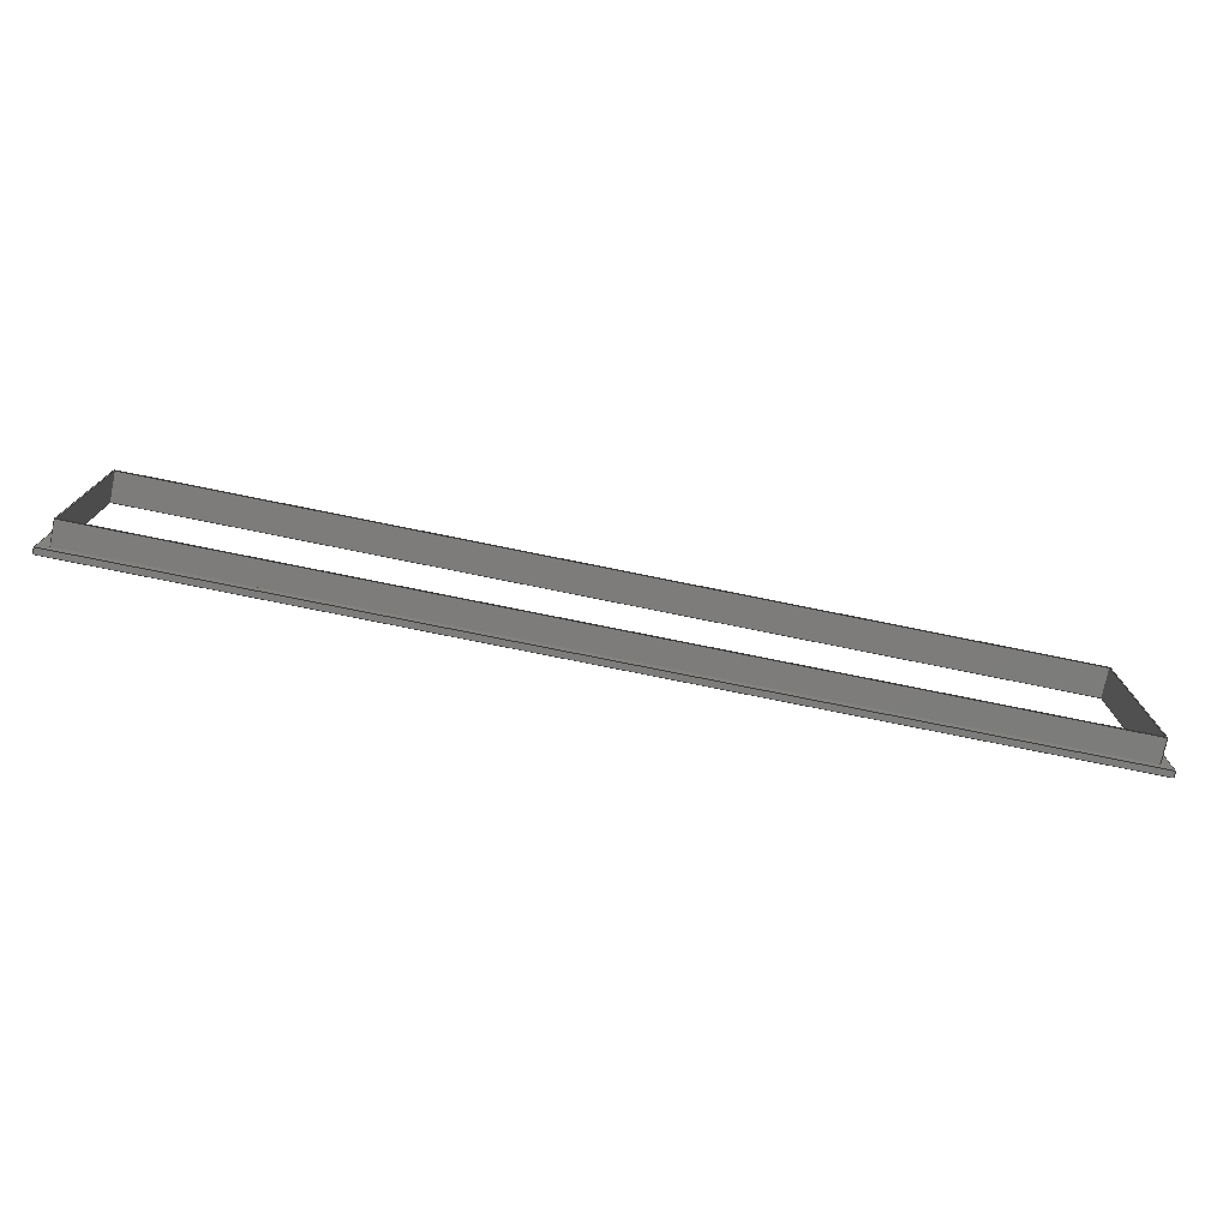
<metadata>
{"format":"step","ext":"step","renderer":"f3d","projection":"perspective","resolution":1024,"background":"white","views":[{"elev":-75.8,"azim":168.5,"up":"+Z"}]}
</metadata>
<code>
ISO-10303-21;
DATA;
#1=MECHANICAL_DESIGN_GEOMETRIC_PRESENTATION_REPRESENTATION('',(#4),#452);
#2=SHAPE_REPRESENTATION_RELATIONSHIP('SRR','None',#459,#3);
#3=ADVANCED_BREP_SHAPE_REPRESENTATION('',(#5),#451);
#4=STYLED_ITEM('',(#469),#5);
#5=MANIFOLD_SOLID_BREP('Body1',#276);
#6=FACE_BOUND('',#29,.T.);
#7=FACE_BOUND('',#39,.T.);
#8=FACE_BOUND('',#41,.T.);
#9=FACE_OUTER_BOUND('',#24,.T.);
#10=FACE_OUTER_BOUND('',#25,.T.);
#11=FACE_OUTER_BOUND('',#26,.T.);
#12=FACE_OUTER_BOUND('',#27,.T.);
#13=FACE_OUTER_BOUND('',#28,.T.);
#14=FACE_OUTER_BOUND('',#30,.T.);
#15=FACE_OUTER_BOUND('',#31,.T.);
#16=FACE_OUTER_BOUND('',#32,.T.);
#17=FACE_OUTER_BOUND('',#33,.T.);
#18=FACE_OUTER_BOUND('',#34,.T.);
#19=FACE_OUTER_BOUND('',#35,.T.);
#20=FACE_OUTER_BOUND('',#36,.T.);
#21=FACE_OUTER_BOUND('',#37,.T.);
#22=FACE_OUTER_BOUND('',#38,.T.);
#23=FACE_OUTER_BOUND('',#40,.T.);
#24=EDGE_LOOP('',(#174,#175,#176,#177));
#25=EDGE_LOOP('',(#178,#179,#180,#181));
#26=EDGE_LOOP('',(#182,#183,#184,#185));
#27=EDGE_LOOP('',(#186,#187,#188,#189));
#28=EDGE_LOOP('',(#190,#191,#192,#193));
#29=EDGE_LOOP('',(#194,#195,#196,#197));
#30=EDGE_LOOP('',(#198,#199,#200,#201));
#31=EDGE_LOOP('',(#202,#203,#204,#205));
#32=EDGE_LOOP('',(#206,#207,#208,#209));
#33=EDGE_LOOP('',(#210,#211,#212,#213));
#34=EDGE_LOOP('',(#214,#215,#216,#217));
#35=EDGE_LOOP('',(#218,#219,#220,#221));
#36=EDGE_LOOP('',(#222,#223,#224,#225));
#37=EDGE_LOOP('',(#226,#227,#228,#229));
#38=EDGE_LOOP('',(#230,#231,#232,#233));
#39=EDGE_LOOP('',(#234,#235,#236,#237));
#40=EDGE_LOOP('',(#238,#239,#240,#241));
#41=EDGE_LOOP('',(#242,#243,#244,#245));
#42=LINE('',#377,#78);
#43=LINE('',#379,#79);
#44=LINE('',#381,#80);
#45=LINE('',#382,#81);
#46=LINE('',#385,#82);
#47=LINE('',#387,#83);
#48=LINE('',#388,#84);
#49=LINE('',#391,#85);
#50=LINE('',#393,#86);
#51=LINE('',#394,#87);
#52=LINE('',#396,#88);
#53=LINE('',#397,#89);
#54=LINE('',#401,#90);
#55=LINE('',#403,#91);
#56=LINE('',#405,#92);
#57=LINE('',#406,#93);
#58=LINE('',#410,#94);
#59=LINE('',#411,#95);
#60=LINE('',#412,#96);
#61=LINE('',#415,#97);
#62=LINE('',#416,#98);
#63=LINE('',#419,#99);
#64=LINE('',#420,#100);
#65=LINE('',#422,#101);
#66=LINE('',#426,#102);
#67=LINE('',#428,#103);
#68=LINE('',#430,#104);
#69=LINE('',#431,#105);
#70=LINE('',#434,#106);
#71=LINE('',#436,#107);
#72=LINE('',#437,#108);
#73=LINE('',#440,#109);
#74=LINE('',#442,#110);
#75=LINE('',#443,#111);
#76=LINE('',#445,#112);
#77=LINE('',#446,#113);
#78=VECTOR('',#309,1);
#79=VECTOR('',#310,1);
#80=VECTOR('',#311,1);
#81=VECTOR('',#312,1);
#82=VECTOR('',#315,1);
#83=VECTOR('',#316,1);
#84=VECTOR('',#317,1);
#85=VECTOR('',#320,1);
#86=VECTOR('',#321,1);
#87=VECTOR('',#322,1);
#88=VECTOR('',#325,1);
#89=VECTOR('',#326,1);
#90=VECTOR('',#329,1);
#91=VECTOR('',#330,1);
#92=VECTOR('',#331,1);
#93=VECTOR('',#332,1);
#94=VECTOR('',#335,1);
#95=VECTOR('',#336,1);
#96=VECTOR('',#337,1);
#97=VECTOR('',#340,1);
#98=VECTOR('',#341,1);
#99=VECTOR('',#344,1);
#100=VECTOR('',#345,1);
#101=VECTOR('',#348,1);
#102=VECTOR('',#351,1);
#103=VECTOR('',#352,1);
#104=VECTOR('',#353,1);
#105=VECTOR('',#354,1);
#106=VECTOR('',#357,1);
#107=VECTOR('',#358,1);
#108=VECTOR('',#359,1);
#109=VECTOR('',#362,1);
#110=VECTOR('',#363,1);
#111=VECTOR('',#364,1);
#112=VECTOR('',#367,1);
#113=VECTOR('',#368,1);
#114=VERTEX_POINT('',#375);
#115=VERTEX_POINT('',#376);
#116=VERTEX_POINT('',#378);
#117=VERTEX_POINT('',#380);
#118=VERTEX_POINT('',#384);
#119=VERTEX_POINT('',#386);
#120=VERTEX_POINT('',#390);
#121=VERTEX_POINT('',#392);
#122=VERTEX_POINT('',#399);
#123=VERTEX_POINT('',#400);
#124=VERTEX_POINT('',#402);
#125=VERTEX_POINT('',#404);
#126=VERTEX_POINT('',#408);
#127=VERTEX_POINT('',#409);
#128=VERTEX_POINT('',#414);
#129=VERTEX_POINT('',#418);
#130=VERTEX_POINT('',#424);
#131=VERTEX_POINT('',#425);
#132=VERTEX_POINT('',#427);
#133=VERTEX_POINT('',#429);
#134=VERTEX_POINT('',#433);
#135=VERTEX_POINT('',#435);
#136=VERTEX_POINT('',#439);
#137=VERTEX_POINT('',#441);
#138=EDGE_CURVE('',#114,#115,#42,.T.);
#139=EDGE_CURVE('',#114,#116,#43,.T.);
#140=EDGE_CURVE('',#117,#116,#44,.T.);
#141=EDGE_CURVE('',#115,#117,#45,.T.);
#142=EDGE_CURVE('',#115,#118,#46,.T.);
#143=EDGE_CURVE('',#119,#117,#47,.T.);
#144=EDGE_CURVE('',#118,#119,#48,.T.);
#145=EDGE_CURVE('',#118,#120,#49,.T.);
#146=EDGE_CURVE('',#121,#119,#50,.T.);
#147=EDGE_CURVE('',#120,#121,#51,.T.);
#148=EDGE_CURVE('',#120,#114,#52,.T.);
#149=EDGE_CURVE('',#116,#121,#53,.T.);
#150=EDGE_CURVE('',#122,#123,#54,.T.);
#151=EDGE_CURVE('',#123,#124,#55,.T.);
#152=EDGE_CURVE('',#124,#125,#56,.T.);
#153=EDGE_CURVE('',#125,#122,#57,.T.);
#154=EDGE_CURVE('',#126,#127,#58,.T.);
#155=EDGE_CURVE('',#127,#122,#59,.T.);
#156=EDGE_CURVE('',#126,#125,#60,.T.);
#157=EDGE_CURVE('',#128,#126,#61,.T.);
#158=EDGE_CURVE('',#128,#124,#62,.T.);
#159=EDGE_CURVE('',#129,#128,#63,.T.);
#160=EDGE_CURVE('',#129,#123,#64,.T.);
#161=EDGE_CURVE('',#127,#129,#65,.T.);
#162=EDGE_CURVE('',#130,#131,#66,.T.);
#163=EDGE_CURVE('',#131,#132,#67,.T.);
#164=EDGE_CURVE('',#133,#132,#68,.T.);
#165=EDGE_CURVE('',#130,#133,#69,.T.);
#166=EDGE_CURVE('',#134,#130,#70,.T.);
#167=EDGE_CURVE('',#135,#133,#71,.T.);
#168=EDGE_CURVE('',#134,#135,#72,.T.);
#169=EDGE_CURVE('',#136,#134,#73,.T.);
#170=EDGE_CURVE('',#137,#135,#74,.T.);
#171=EDGE_CURVE('',#136,#137,#75,.T.);
#172=EDGE_CURVE('',#131,#136,#76,.T.);
#173=EDGE_CURVE('',#132,#137,#77,.T.);
#174=ORIENTED_EDGE('',*,*,#138,.F.);
#175=ORIENTED_EDGE('',*,*,#139,.T.);
#176=ORIENTED_EDGE('',*,*,#140,.F.);
#177=ORIENTED_EDGE('',*,*,#141,.F.);
#178=ORIENTED_EDGE('',*,*,#142,.F.);
#179=ORIENTED_EDGE('',*,*,#141,.T.);
#180=ORIENTED_EDGE('',*,*,#143,.F.);
#181=ORIENTED_EDGE('',*,*,#144,.F.);
#182=ORIENTED_EDGE('',*,*,#145,.F.);
#183=ORIENTED_EDGE('',*,*,#144,.T.);
#184=ORIENTED_EDGE('',*,*,#146,.F.);
#185=ORIENTED_EDGE('',*,*,#147,.F.);
#186=ORIENTED_EDGE('',*,*,#148,.F.);
#187=ORIENTED_EDGE('',*,*,#147,.T.);
#188=ORIENTED_EDGE('',*,*,#149,.F.);
#189=ORIENTED_EDGE('',*,*,#139,.F.);
#190=ORIENTED_EDGE('',*,*,#149,.T.);
#191=ORIENTED_EDGE('',*,*,#146,.T.);
#192=ORIENTED_EDGE('',*,*,#143,.T.);
#193=ORIENTED_EDGE('',*,*,#140,.T.);
#194=ORIENTED_EDGE('',*,*,#150,.T.);
#195=ORIENTED_EDGE('',*,*,#151,.T.);
#196=ORIENTED_EDGE('',*,*,#152,.T.);
#197=ORIENTED_EDGE('',*,*,#153,.T.);
#198=ORIENTED_EDGE('',*,*,#154,.T.);
#199=ORIENTED_EDGE('',*,*,#155,.T.);
#200=ORIENTED_EDGE('',*,*,#153,.F.);
#201=ORIENTED_EDGE('',*,*,#156,.F.);
#202=ORIENTED_EDGE('',*,*,#157,.T.);
#203=ORIENTED_EDGE('',*,*,#156,.T.);
#204=ORIENTED_EDGE('',*,*,#152,.F.);
#205=ORIENTED_EDGE('',*,*,#158,.F.);
#206=ORIENTED_EDGE('',*,*,#159,.T.);
#207=ORIENTED_EDGE('',*,*,#158,.T.);
#208=ORIENTED_EDGE('',*,*,#151,.F.);
#209=ORIENTED_EDGE('',*,*,#160,.F.);
#210=ORIENTED_EDGE('',*,*,#161,.T.);
#211=ORIENTED_EDGE('',*,*,#160,.T.);
#212=ORIENTED_EDGE('',*,*,#150,.F.);
#213=ORIENTED_EDGE('',*,*,#155,.F.);
#214=ORIENTED_EDGE('',*,*,#162,.T.);
#215=ORIENTED_EDGE('',*,*,#163,.T.);
#216=ORIENTED_EDGE('',*,*,#164,.F.);
#217=ORIENTED_EDGE('',*,*,#165,.F.);
#218=ORIENTED_EDGE('',*,*,#166,.T.);
#219=ORIENTED_EDGE('',*,*,#165,.T.);
#220=ORIENTED_EDGE('',*,*,#167,.F.);
#221=ORIENTED_EDGE('',*,*,#168,.F.);
#222=ORIENTED_EDGE('',*,*,#169,.T.);
#223=ORIENTED_EDGE('',*,*,#168,.T.);
#224=ORIENTED_EDGE('',*,*,#170,.F.);
#225=ORIENTED_EDGE('',*,*,#171,.F.);
#226=ORIENTED_EDGE('',*,*,#172,.T.);
#227=ORIENTED_EDGE('',*,*,#171,.T.);
#228=ORIENTED_EDGE('',*,*,#173,.F.);
#229=ORIENTED_EDGE('',*,*,#163,.F.);
#230=ORIENTED_EDGE('',*,*,#173,.T.);
#231=ORIENTED_EDGE('',*,*,#170,.T.);
#232=ORIENTED_EDGE('',*,*,#167,.T.);
#233=ORIENTED_EDGE('',*,*,#164,.T.);
#234=ORIENTED_EDGE('',*,*,#138,.T.);
#235=ORIENTED_EDGE('',*,*,#142,.T.);
#236=ORIENTED_EDGE('',*,*,#145,.T.);
#237=ORIENTED_EDGE('',*,*,#148,.T.);
#238=ORIENTED_EDGE('',*,*,#172,.F.);
#239=ORIENTED_EDGE('',*,*,#162,.F.);
#240=ORIENTED_EDGE('',*,*,#166,.F.);
#241=ORIENTED_EDGE('',*,*,#169,.F.);
#242=ORIENTED_EDGE('',*,*,#161,.F.);
#243=ORIENTED_EDGE('',*,*,#154,.F.);
#244=ORIENTED_EDGE('',*,*,#157,.F.);
#245=ORIENTED_EDGE('',*,*,#159,.F.);
#246=PLANE('',#290);
#247=PLANE('',#291);
#248=PLANE('',#292);
#249=PLANE('',#293);
#250=PLANE('',#294);
#251=PLANE('',#295);
#252=PLANE('',#296);
#253=PLANE('',#297);
#254=PLANE('',#298);
#255=PLANE('',#299);
#256=PLANE('',#300);
#257=PLANE('',#301);
#258=PLANE('',#302);
#259=PLANE('',#303);
#260=PLANE('',#304);
#261=ADVANCED_FACE('',(#9),#246,.T.);
#262=ADVANCED_FACE('',(#10),#247,.T.);
#263=ADVANCED_FACE('',(#11),#248,.T.);
#264=ADVANCED_FACE('',(#12),#249,.T.);
#265=ADVANCED_FACE('',(#13,#6),#250,.T.);
#266=ADVANCED_FACE('',(#14),#251,.T.);
#267=ADVANCED_FACE('',(#15),#252,.T.);
#268=ADVANCED_FACE('',(#16),#253,.T.);
#269=ADVANCED_FACE('',(#17),#254,.T.);
#270=ADVANCED_FACE('',(#18),#255,.T.);
#271=ADVANCED_FACE('',(#19),#256,.T.);
#272=ADVANCED_FACE('',(#20),#257,.T.);
#273=ADVANCED_FACE('',(#21),#258,.T.);
#274=ADVANCED_FACE('',(#22,#7),#259,.T.);
#275=ADVANCED_FACE('',(#23,#8),#260,.F.);
#276=CLOSED_SHELL('',(#261,#262,#263,#264,#265,#266,#267,#268,#269,#270,
#271,#272,#273,#274,#275));
#277=DERIVED_UNIT_ELEMENT(#279,1);
#278=DERIVED_UNIT_ELEMENT(#454,3);
#279=(
MASS_UNIT()
NAMED_UNIT(*)
SI_UNIT(.KILO.,.GRAM.)
);
#280=DERIVED_UNIT((#277,#278));
#281=MEASURE_REPRESENTATION_ITEM('density measure',
POSITIVE_RATIO_MEASURE(7850),#280);
#282=PROPERTY_DEFINITION_REPRESENTATION(#287,#284);
#283=PROPERTY_DEFINITION_REPRESENTATION(#288,#285);
#284=REPRESENTATION('material name',(#286),#451);
#285=REPRESENTATION('density',(#281),#451);
#286=DESCRIPTIVE_REPRESENTATION_ITEM('Steel','Steel');
#287=PROPERTY_DEFINITION('material property','material name',#461);
#288=PROPERTY_DEFINITION('material property','density of part',#461);
#289=AXIS2_PLACEMENT_3D('placement',#373,#305,#306);
#290=AXIS2_PLACEMENT_3D('',#374,#307,#308);
#291=AXIS2_PLACEMENT_3D('',#383,#313,#314);
#292=AXIS2_PLACEMENT_3D('',#389,#318,#319);
#293=AXIS2_PLACEMENT_3D('',#395,#323,#324);
#294=AXIS2_PLACEMENT_3D('',#398,#327,#328);
#295=AXIS2_PLACEMENT_3D('',#407,#333,#334);
#296=AXIS2_PLACEMENT_3D('',#413,#338,#339);
#297=AXIS2_PLACEMENT_3D('',#417,#342,#343);
#298=AXIS2_PLACEMENT_3D('',#421,#346,#347);
#299=AXIS2_PLACEMENT_3D('',#423,#349,#350);
#300=AXIS2_PLACEMENT_3D('',#432,#355,#356);
#301=AXIS2_PLACEMENT_3D('',#438,#360,#361);
#302=AXIS2_PLACEMENT_3D('',#444,#365,#366);
#303=AXIS2_PLACEMENT_3D('',#447,#369,#370);
#304=AXIS2_PLACEMENT_3D('',#448,#371,#372);
#305=DIRECTION('axis',(0,0,1));
#306=DIRECTION('refdir',(1,0,0));
#307=DIRECTION('center_axis',(0,0,1));
#308=DIRECTION('ref_axis',(1,0,0));
#309=DIRECTION('',(-1,0,0));
#310=DIRECTION('',(0,1,0));
#311=DIRECTION('',(1,0,0));
#312=DIRECTION('',(0,1,0));
#313=DIRECTION('center_axis',(-1,0,0));
#314=DIRECTION('ref_axis',(0,0,1));
#315=DIRECTION('',(0,0,-1));
#316=DIRECTION('',(0,0,1));
#317=DIRECTION('',(0,1,0));
#318=DIRECTION('center_axis',(0,0,-1));
#319=DIRECTION('ref_axis',(-1,0,0));
#320=DIRECTION('',(1,0,0));
#321=DIRECTION('',(-1,0,0));
#322=DIRECTION('',(0,1,0));
#323=DIRECTION('center_axis',(1,0,0));
#324=DIRECTION('ref_axis',(0,0,-1));
#325=DIRECTION('',(0,0,1));
#326=DIRECTION('',(0,0,-1));
#327=DIRECTION('center_axis',(0,1,0));
#328=DIRECTION('ref_axis',(0,0,1));
#329=DIRECTION('',(0,0,1));
#330=DIRECTION('',(-1,0,4.555e-17));
#331=DIRECTION('',(0,0,-1));
#332=DIRECTION('',(1,0,4.555e-17));
#333=DIRECTION('center_axis',(-4.555e-17,0,1));
#334=DIRECTION('ref_axis',(1,0,4.555e-17));
#335=DIRECTION('',(1,0,4.555e-17));
#336=DIRECTION('',(0,1,0));
#337=DIRECTION('',(0,1,0));
#338=DIRECTION('center_axis',(1,0,0));
#339=DIRECTION('ref_axis',(0,0,-1));
#340=DIRECTION('',(0,0,-1));
#341=DIRECTION('',(0,1,0));
#342=DIRECTION('center_axis',(-4.555e-17,0,-1));
#343=DIRECTION('ref_axis',(-1,0,4.555e-17));
#344=DIRECTION('',(-1,0,4.555e-17));
#345=DIRECTION('',(0,1,0));
#346=DIRECTION('center_axis',(-1,0,0));
#347=DIRECTION('ref_axis',(0,0,1));
#348=DIRECTION('',(0,0,1));
#349=DIRECTION('center_axis',(0,0,1));
#350=DIRECTION('ref_axis',(1,0,0));
#351=DIRECTION('',(1,0,0));
#352=DIRECTION('',(0,1,0));
#353=DIRECTION('',(1,0,0));
#354=DIRECTION('',(0,1,0));
#355=DIRECTION('center_axis',(-1,0,0));
#356=DIRECTION('ref_axis',(0,0,1));
#357=DIRECTION('',(0,0,1));
#358=DIRECTION('',(0,0,1));
#359=DIRECTION('',(0,1,0));
#360=DIRECTION('center_axis',(0,0,-1));
#361=DIRECTION('ref_axis',(-1,0,0));
#362=DIRECTION('',(-1,0,0));
#363=DIRECTION('',(-1,0,0));
#364=DIRECTION('',(0,1,0));
#365=DIRECTION('center_axis',(1,0,0));
#366=DIRECTION('ref_axis',(0,0,-1));
#367=DIRECTION('',(0,0,-1));
#368=DIRECTION('',(0,0,-1));
#369=DIRECTION('center_axis',(0,1,0));
#370=DIRECTION('ref_axis',(0,0,1));
#371=DIRECTION('center_axis',(0,1,0));
#372=DIRECTION('ref_axis',(1,0,0));
#373=CARTESIAN_POINT('',(0,0,0));
#374=CARTESIAN_POINT('Origin',(-39.1,0.5,9.1));
#375=CARTESIAN_POINT('',(39.1,0.5,9.1));
#376=CARTESIAN_POINT('',(-39.1,0.5,9.1));
#377=CARTESIAN_POINT('',(-19.55,0.5,9.1));
#378=CARTESIAN_POINT('',(39.1,2.5,9.1));
#379=CARTESIAN_POINT('',(39.1,0.5,9.1));
#380=CARTESIAN_POINT('',(-39.1,2.5,9.1));
#381=CARTESIAN_POINT('',(-39.1,2.5,9.1));
#382=CARTESIAN_POINT('',(-39.1,0.5,9.1));
#383=CARTESIAN_POINT('Origin',(-39.1,0.5,-9.1));
#384=CARTESIAN_POINT('',(-39.1,0.5,-9.1));
#385=CARTESIAN_POINT('',(-39.1,0.5,-4.55));
#386=CARTESIAN_POINT('',(-39.1,2.5,-9.1));
#387=CARTESIAN_POINT('',(-39.1,2.5,-9.1));
#388=CARTESIAN_POINT('',(-39.1,0.5,-9.1));
#389=CARTESIAN_POINT('Origin',(39.1,0.5,-9.1));
#390=CARTESIAN_POINT('',(39.1,0.5,-9.1));
#391=CARTESIAN_POINT('',(19.55,0.5,-9.1));
#392=CARTESIAN_POINT('',(39.1,2.5,-9.1));
#393=CARTESIAN_POINT('',(39.1,2.5,-9.1));
#394=CARTESIAN_POINT('',(39.1,0.5,-9.1));
#395=CARTESIAN_POINT('Origin',(39.1,0.5,9.1));
#396=CARTESIAN_POINT('',(39.1,0.5,4.55));
#397=CARTESIAN_POINT('',(39.1,2.5,9.1));
#398=CARTESIAN_POINT('Origin',(0,2.5,0));
#399=CARTESIAN_POINT('',(39,2.5,-9));
#400=CARTESIAN_POINT('',(39,2.5,9));
#401=CARTESIAN_POINT('',(39,2.5,9));
#402=CARTESIAN_POINT('',(-39,2.5,9));
#403=CARTESIAN_POINT('',(-39,2.5,9));
#404=CARTESIAN_POINT('',(-39,2.5,-9));
#405=CARTESIAN_POINT('',(-39,2.5,-9));
#406=CARTESIAN_POINT('',(39,2.5,-9));
#407=CARTESIAN_POINT('Origin',(-39,0,-9));
#408=CARTESIAN_POINT('',(-39,0,-9));
#409=CARTESIAN_POINT('',(39,0,-9));
#410=CARTESIAN_POINT('',(39,0,-9));
#411=CARTESIAN_POINT('',(39,0,-9));
#412=CARTESIAN_POINT('',(-39,0,-9));
#413=CARTESIAN_POINT('Origin',(-39,0,9));
#414=CARTESIAN_POINT('',(-39,0,9));
#415=CARTESIAN_POINT('',(-39,0,-9));
#416=CARTESIAN_POINT('',(-39,0,9));
#417=CARTESIAN_POINT('Origin',(39,0,9));
#418=CARTESIAN_POINT('',(39,0,9));
#419=CARTESIAN_POINT('',(-39,0,9));
#420=CARTESIAN_POINT('',(39,0,9));
#421=CARTESIAN_POINT('Origin',(39,0,-9));
#422=CARTESIAN_POINT('',(39,0,9));
#423=CARTESIAN_POINT('Origin',(-40,0,10));
#424=CARTESIAN_POINT('',(-40,0,10));
#425=CARTESIAN_POINT('',(40,0,10));
#426=CARTESIAN_POINT('',(-40,0,10));
#427=CARTESIAN_POINT('',(40,0.5,10));
#428=CARTESIAN_POINT('',(40,0,10));
#429=CARTESIAN_POINT('',(-40,0.5,10));
#430=CARTESIAN_POINT('',(-40,0.5,10));
#431=CARTESIAN_POINT('',(-40,0,10));
#432=CARTESIAN_POINT('Origin',(-40,0,-10));
#433=CARTESIAN_POINT('',(-40,0,-10));
#434=CARTESIAN_POINT('',(-40,0,-10));
#435=CARTESIAN_POINT('',(-40,0.5,-10));
#436=CARTESIAN_POINT('',(-40,0.5,-10));
#437=CARTESIAN_POINT('',(-40,0,-10));
#438=CARTESIAN_POINT('Origin',(40,0,-10));
#439=CARTESIAN_POINT('',(40,0,-10));
#440=CARTESIAN_POINT('',(40,0,-10));
#441=CARTESIAN_POINT('',(40,0.5,-10));
#442=CARTESIAN_POINT('',(40,0.5,-10));
#443=CARTESIAN_POINT('',(40,0,-10));
#444=CARTESIAN_POINT('Origin',(40,0,10));
#445=CARTESIAN_POINT('',(40,0,10));
#446=CARTESIAN_POINT('',(40,0.5,10));
#447=CARTESIAN_POINT('Origin',(0,0.5,0));
#448=CARTESIAN_POINT('Origin',(0,0,0));
#449=UNCERTAINTY_MEASURE_WITH_UNIT(LENGTH_MEASURE(0.001),#453,
'DISTANCE_ACCURACY_VALUE',
'Maximum model space distance between geometric entities at asserted c
onnectivities');
#450=UNCERTAINTY_MEASURE_WITH_UNIT(LENGTH_MEASURE(0.001),#453,
'DISTANCE_ACCURACY_VALUE',
'Maximum model space distance between geometric entities at asserted c
onnectivities');
#451=(
GEOMETRIC_REPRESENTATION_CONTEXT(3)
GLOBAL_UNCERTAINTY_ASSIGNED_CONTEXT((#449))
GLOBAL_UNIT_ASSIGNED_CONTEXT((#453,#455,#456))
REPRESENTATION_CONTEXT('','3D')
);
#452=(
GEOMETRIC_REPRESENTATION_CONTEXT(3)
GLOBAL_UNCERTAINTY_ASSIGNED_CONTEXT((#450))
GLOBAL_UNIT_ASSIGNED_CONTEXT((#453,#455,#456))
REPRESENTATION_CONTEXT('','3D')
);
#453=(
LENGTH_UNIT()
NAMED_UNIT(*)
SI_UNIT(.CENTI.,.METRE.)
);
#454=(
LENGTH_UNIT()
NAMED_UNIT(*)
SI_UNIT($,.METRE.)
);
#455=(
NAMED_UNIT(*)
PLANE_ANGLE_UNIT()
SI_UNIT($,.RADIAN.)
);
#456=(
NAMED_UNIT(*)
SI_UNIT($,.STERADIAN.)
SOLID_ANGLE_UNIT()
);
#457=SHAPE_DEFINITION_REPRESENTATION(#458,#459);
#458=PRODUCT_DEFINITION_SHAPE('',$,#461);
#459=SHAPE_REPRESENTATION('',(#289),#451);
#460=PRODUCT_DEFINITION_CONTEXT('part definition',#465,'design');
#461=PRODUCT_DEFINITION('Untitled','Untitled',#462,#460);
#462=PRODUCT_DEFINITION_FORMATION('',$,#467);
#463=PRODUCT_RELATED_PRODUCT_CATEGORY('Untitled','Untitled',(#467));
#464=APPLICATION_PROTOCOL_DEFINITION('international standard',
'automotive_design',2009,#465);
#465=APPLICATION_CONTEXT(
'Core Data for Automotive Mechanical Design Process');
#466=PRODUCT_CONTEXT('part definition',#465,'mechanical');
#467=PRODUCT('Untitled','Untitled',$,(#466));
#468=PRESENTATION_STYLE_ASSIGNMENT((#470));
#469=PRESENTATION_STYLE_ASSIGNMENT((#471));
#470=SURFACE_STYLE_USAGE(.BOTH.,#472);
#471=SURFACE_STYLE_USAGE(.BOTH.,#473);
#472=SURFACE_SIDE_STYLE('',(#474));
#473=SURFACE_SIDE_STYLE('',(#475));
#474=SURFACE_STYLE_FILL_AREA(#476);
#475=SURFACE_STYLE_FILL_AREA(#477);
#476=FILL_AREA_STYLE('Steel - Satin',(#478));
#477=FILL_AREA_STYLE('Bamboo Dark - Semigloss',(#479));
#478=FILL_AREA_STYLE_COLOUR('Steel - Satin',#480);
#479=FILL_AREA_STYLE_COLOUR('Bamboo Dark - Semigloss',#481);
#480=COLOUR_RGB('Steel - Satin',0.6275,0.6275,0.6275);
#481=COLOUR_RGB('Bamboo Dark - Semigloss',0,0,0);
ENDSEC;
END-ISO-10303-21;

</code>
